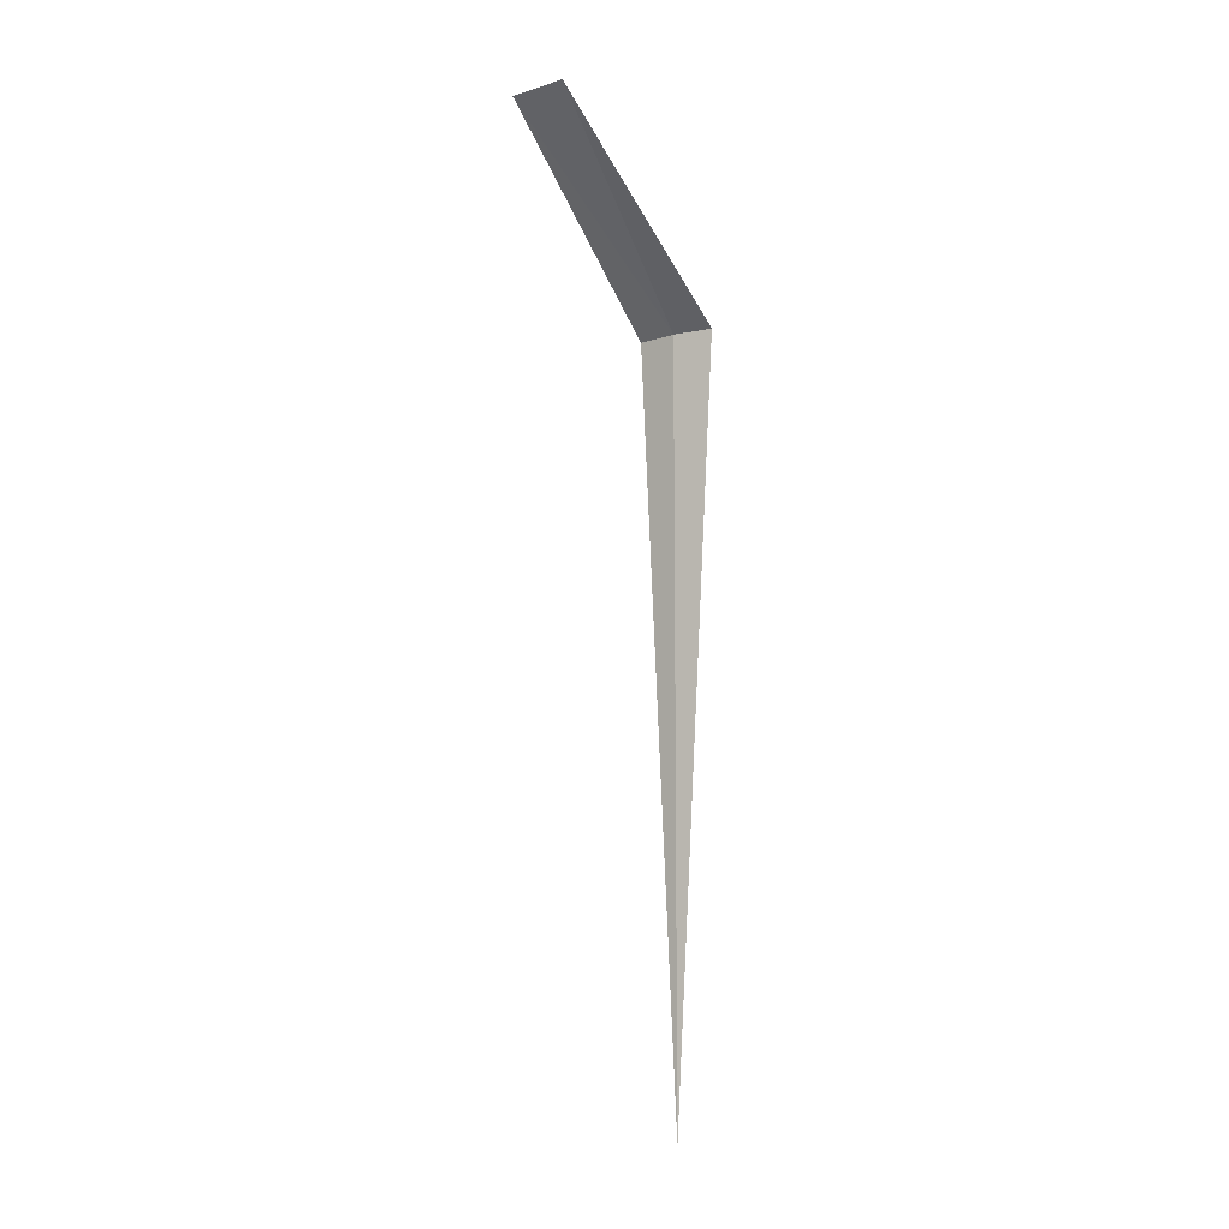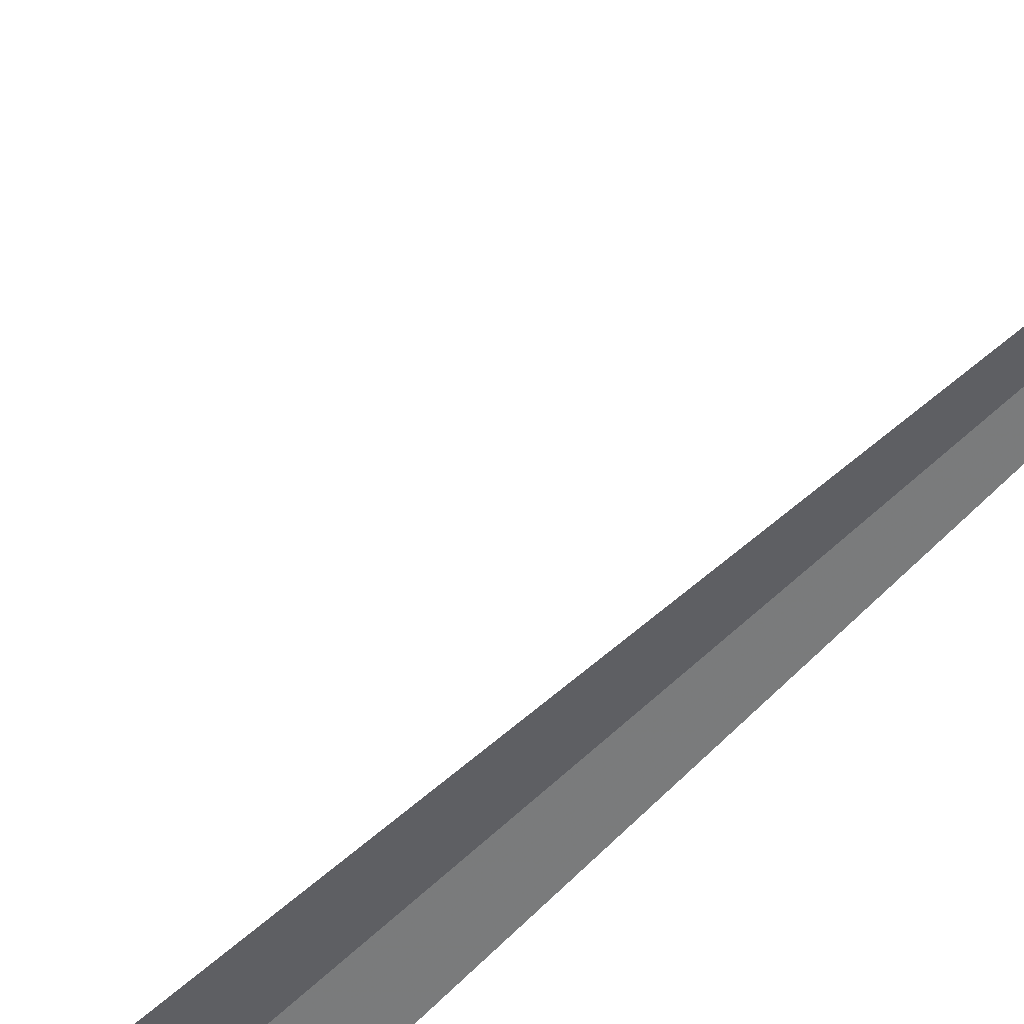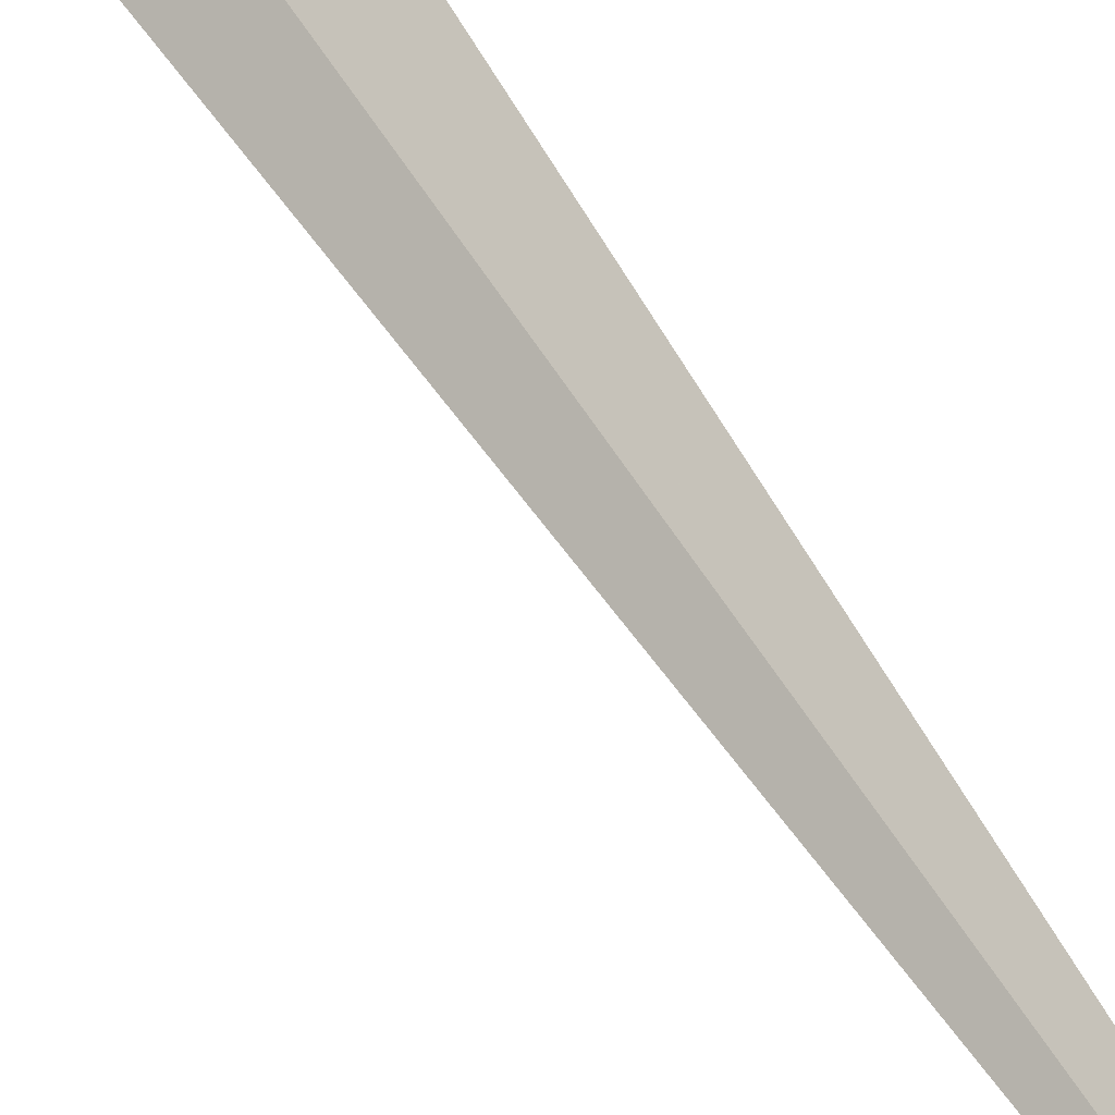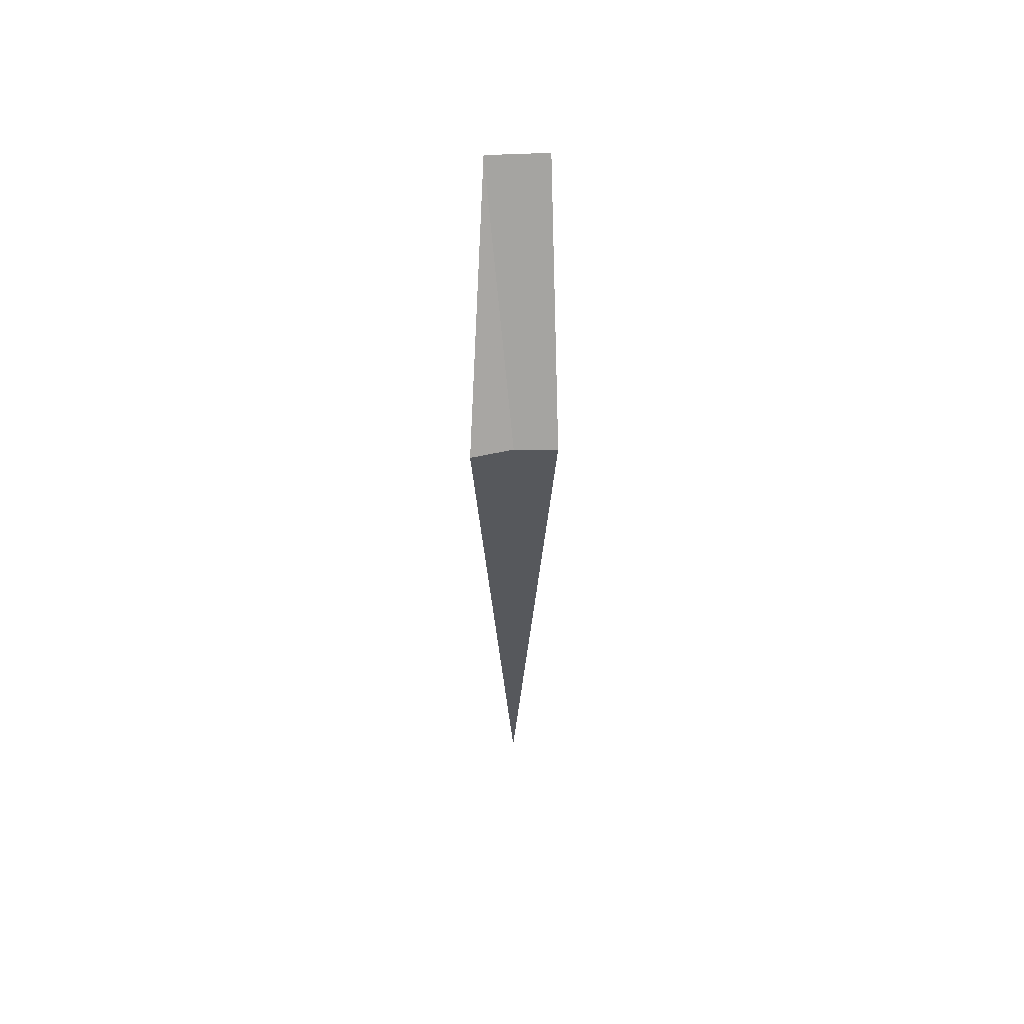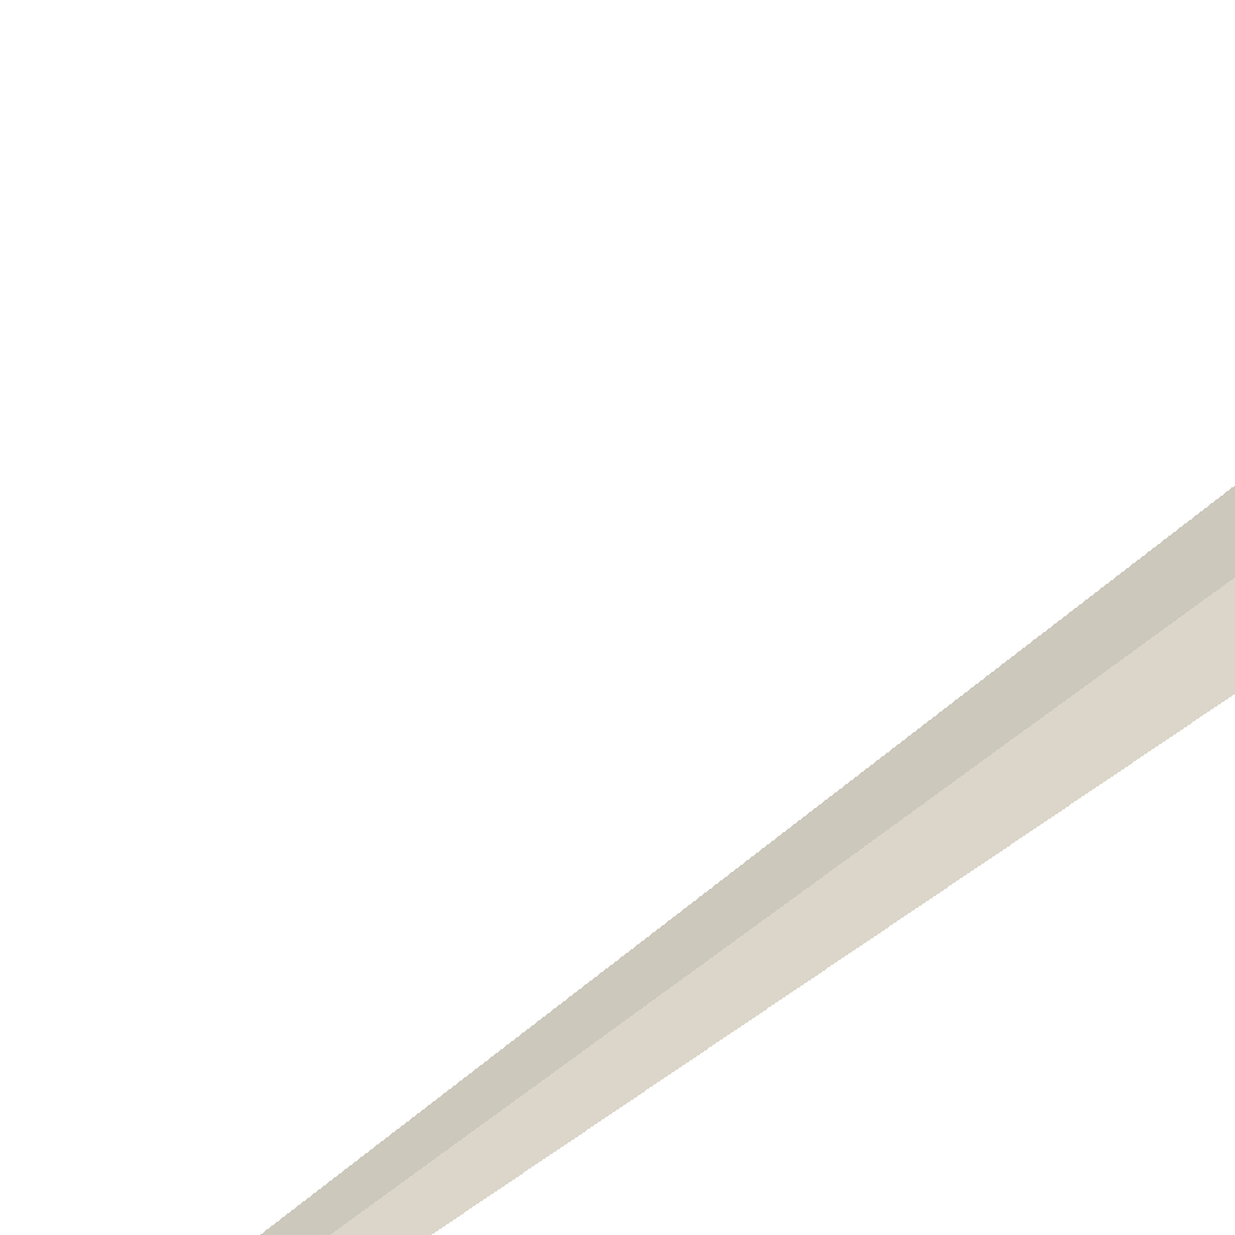
<metadata>
{"format":"obj","ext":"obj","renderer":"f3d","projection":"perspective","resolution":1024,"background":"white","views":[{"elev":-9.7,"azim":-173.0,"up":"+Z"},{"elev":-74.7,"azim":131.5,"up":"+Y"},{"elev":65.2,"azim":146.8,"up":"+Y"},{"elev":61.7,"azim":-34.1,"up":"+Z"},{"elev":55.4,"azim":-130.5,"up":"+Y"}]}
</metadata>
<code>
v -18.05 15.35 8
v -18.45 15.51 8
v -17.17 17.15 10
v -16.64 16.82 10
v -17.69 15.11 8
v -18.05 15.35 0
f 1 4 3
f 1 5 4
f 1 3 2
f 1 2 6
f 1 6 5

</code>
